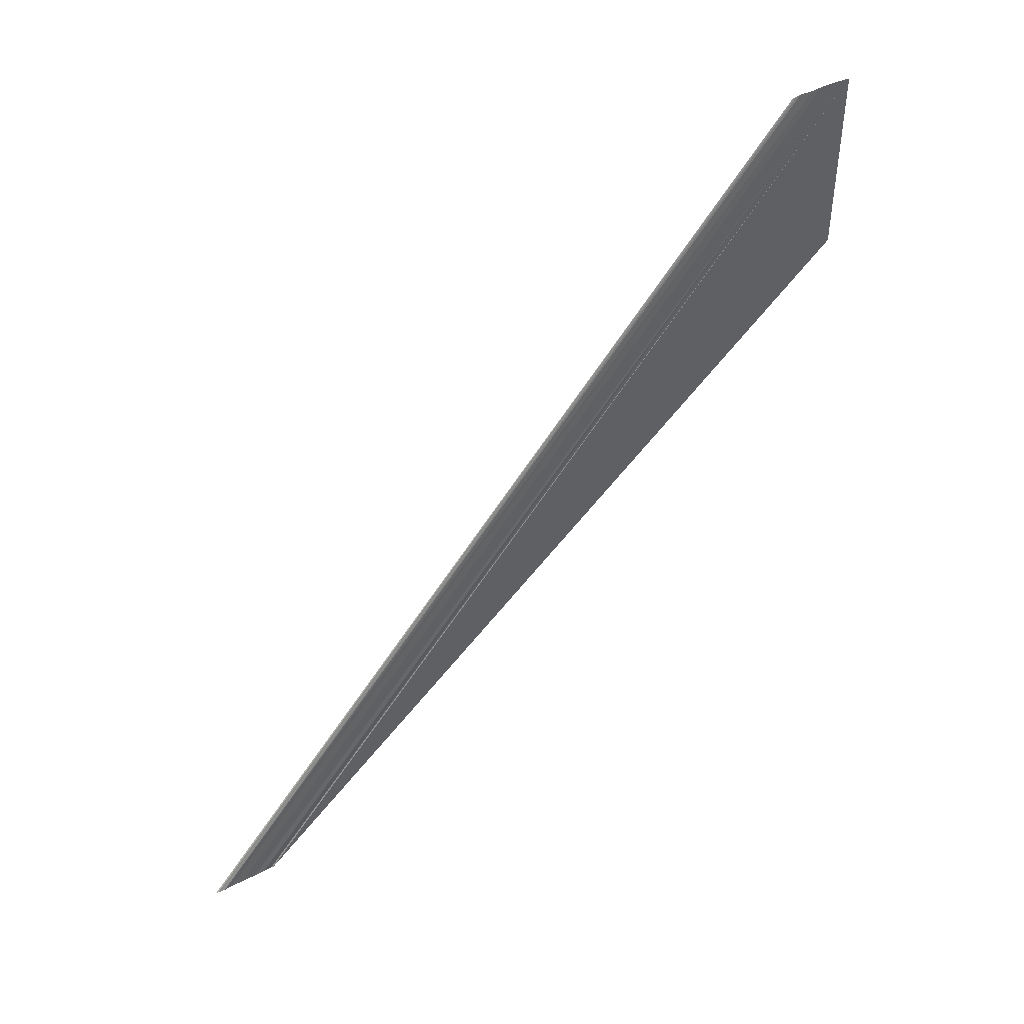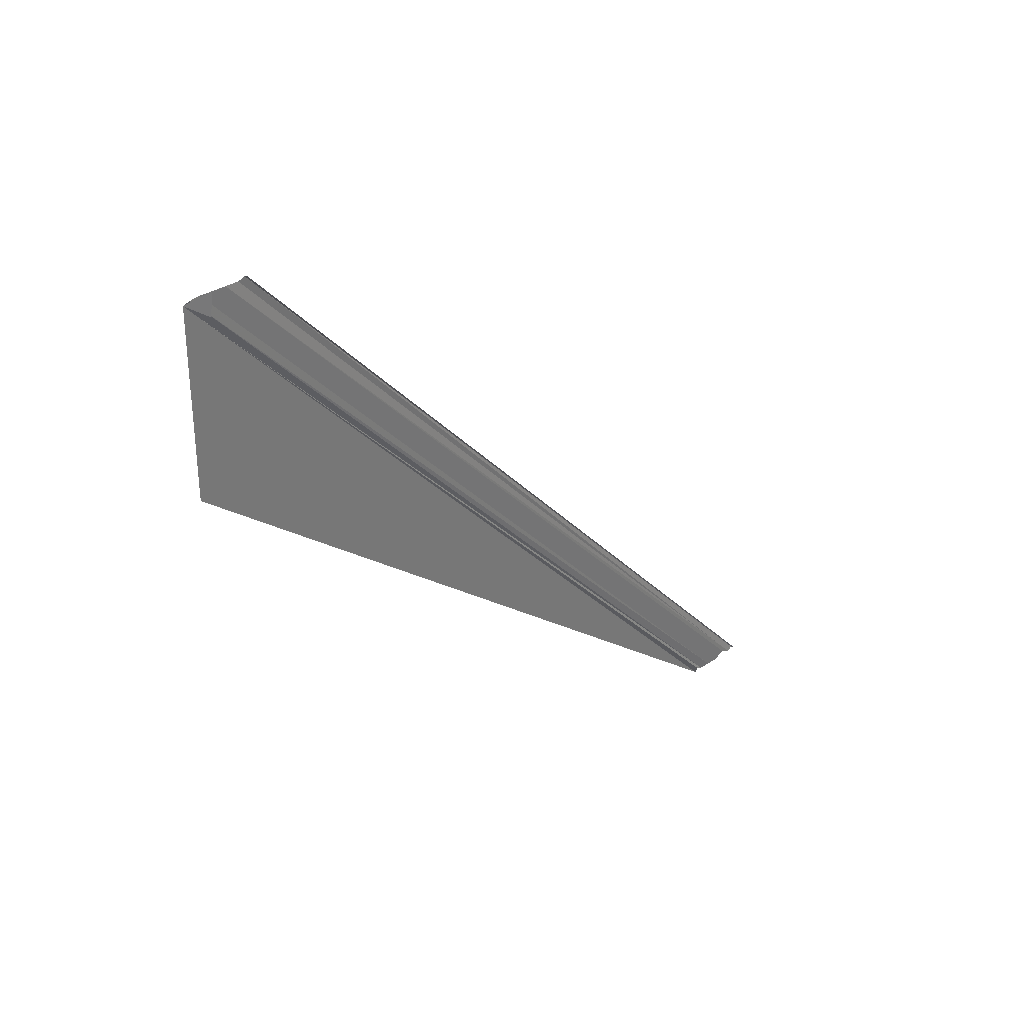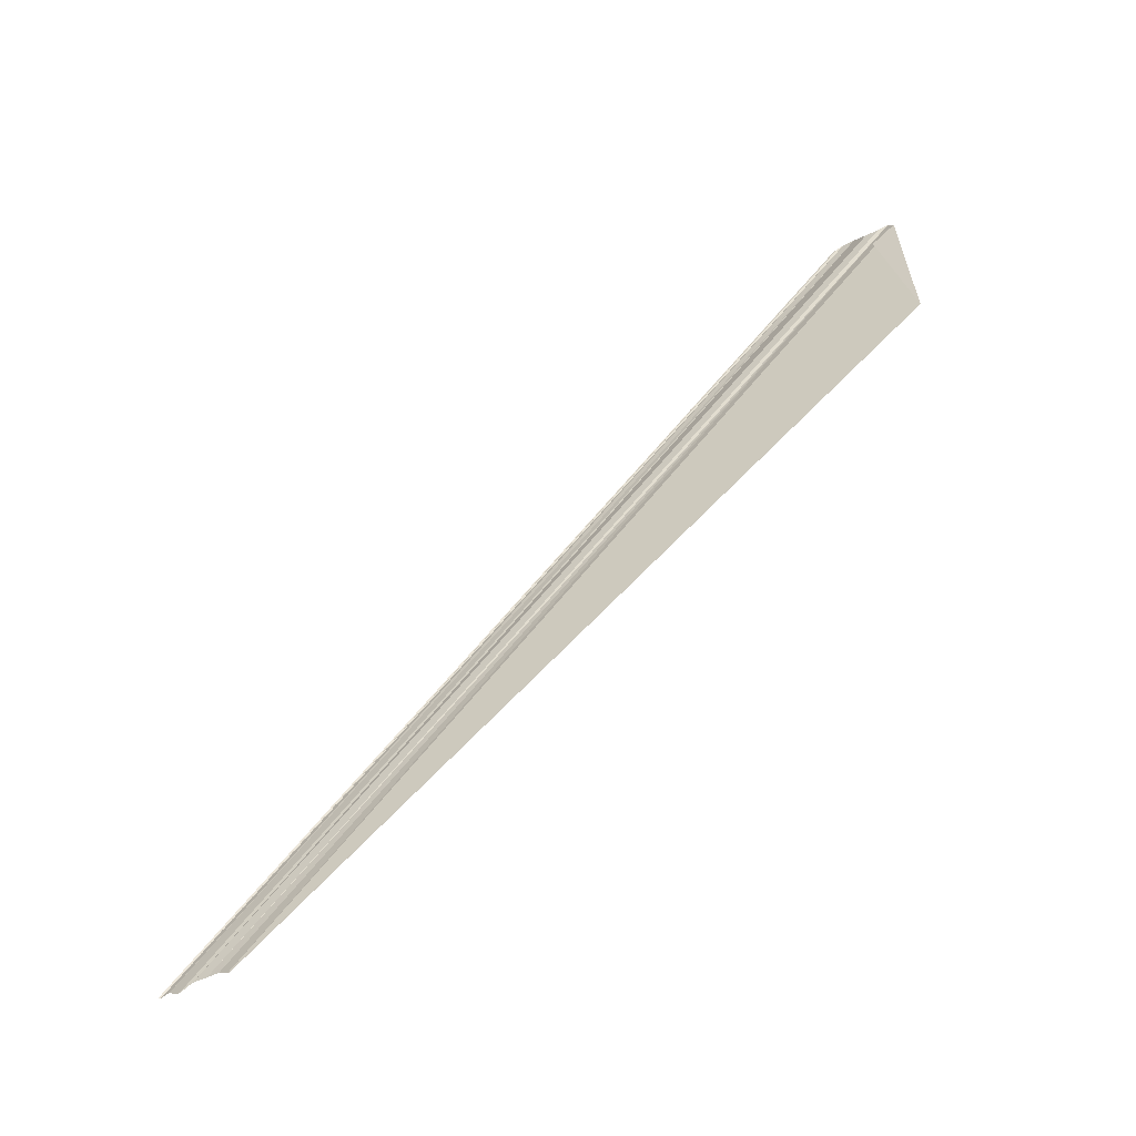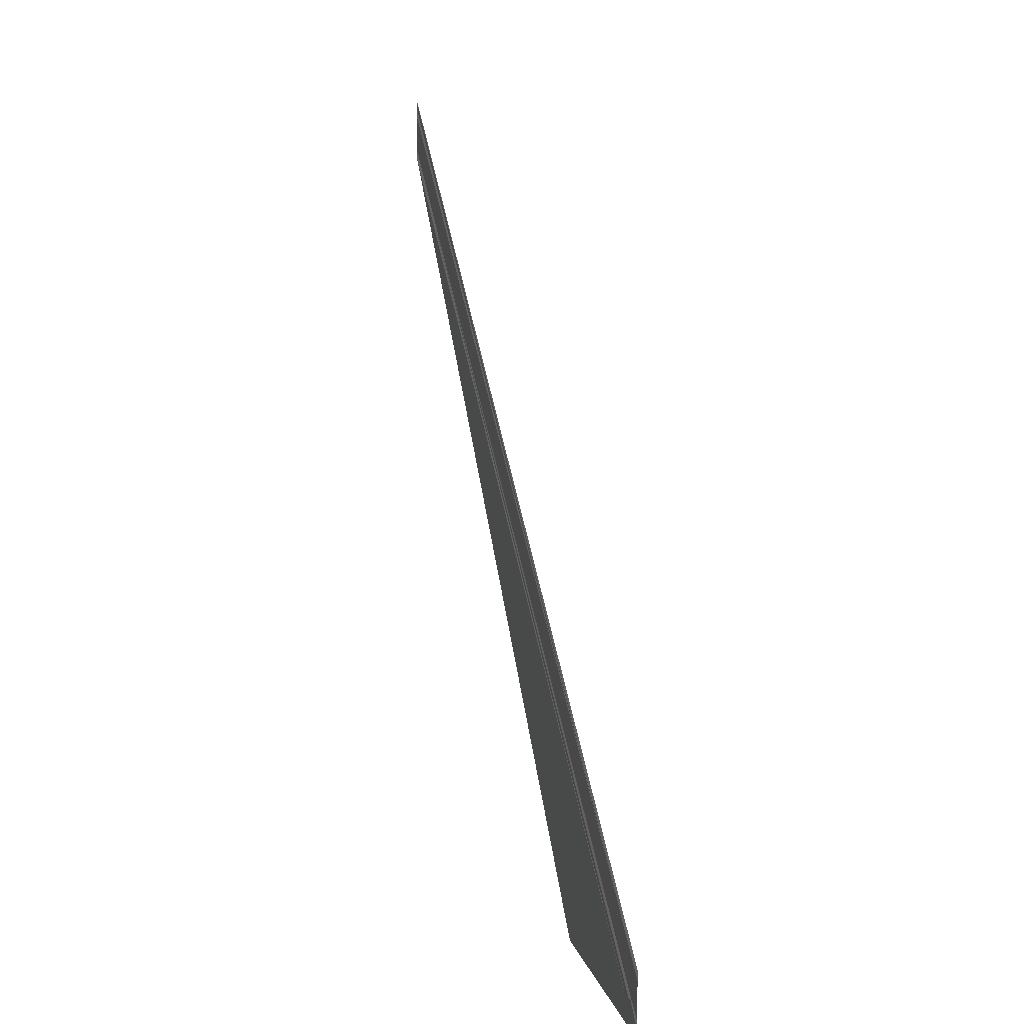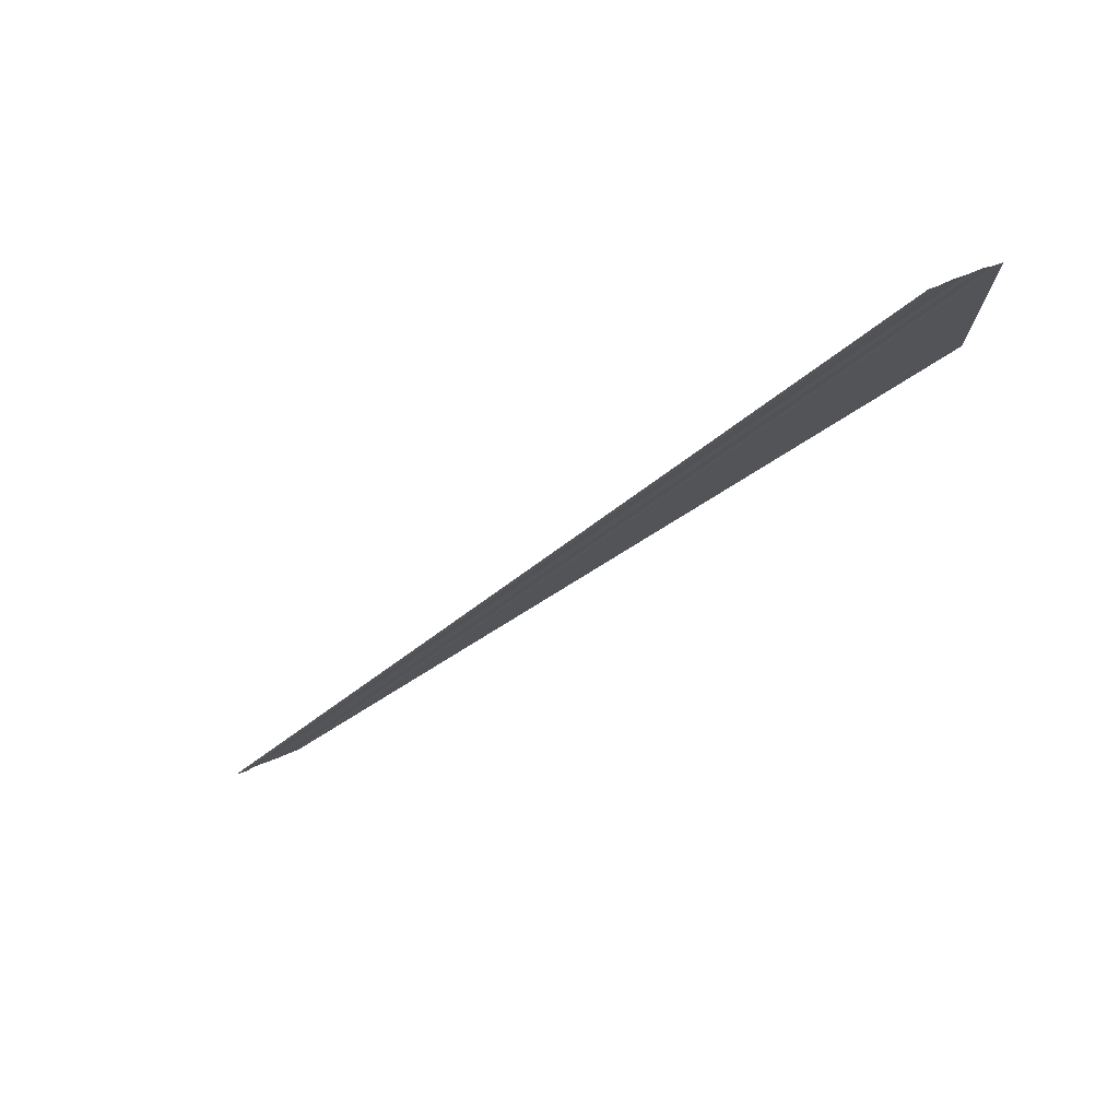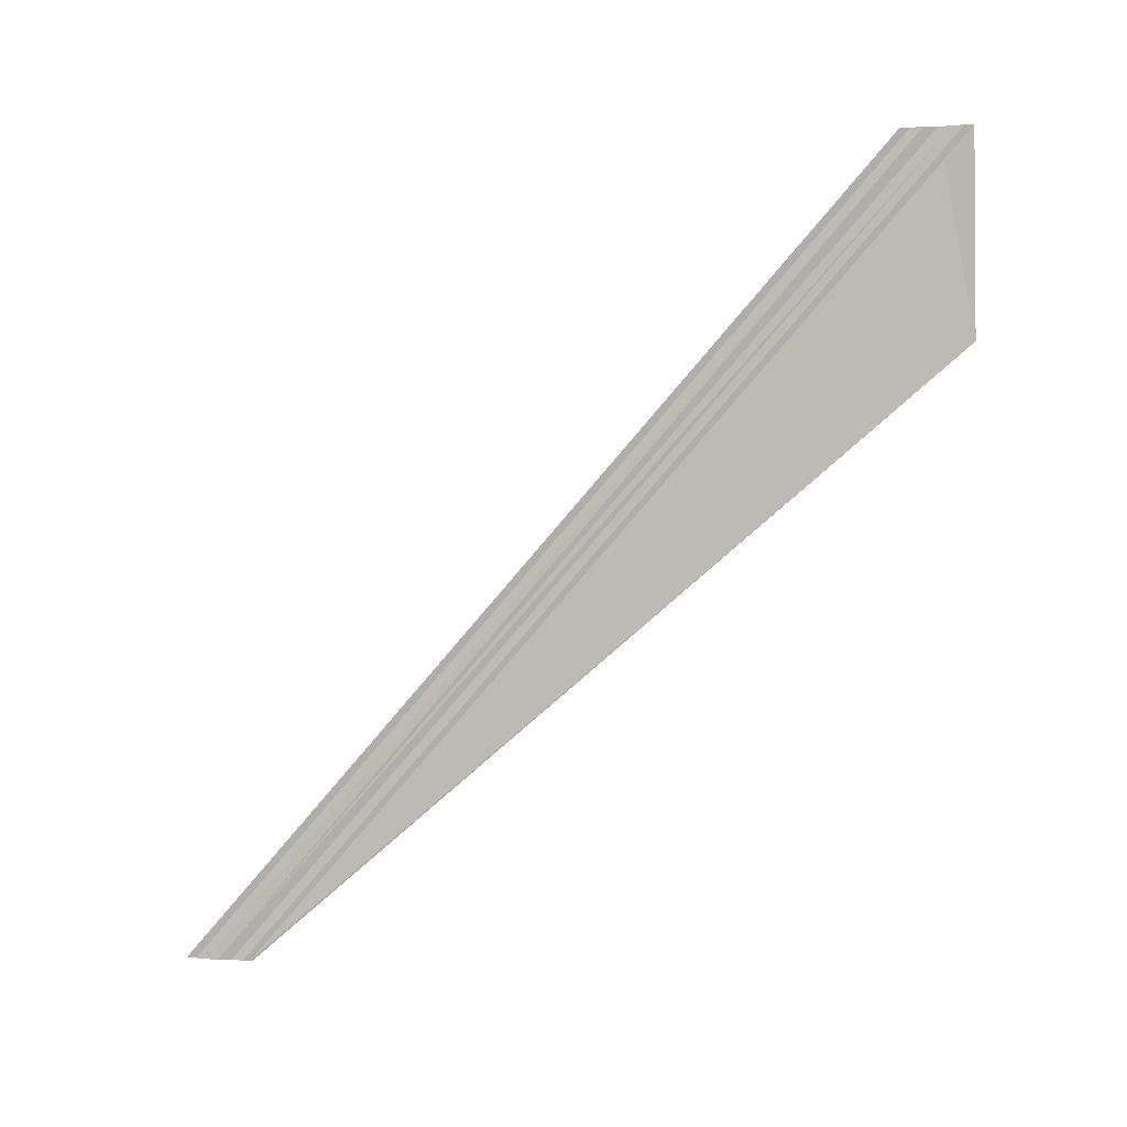
<metadata>
{"format":"obj","ext":"obj","renderer":"f3d","projection":"perspective","resolution":1024,"background":"white","views":[{"elev":44.0,"azim":58.8,"up":"+Y"},{"elev":35.0,"azim":-134.1,"up":"+Y"},{"elev":-57.6,"azim":117.0,"up":"+Y"},{"elev":15.9,"azim":163.7,"up":"+Z"},{"elev":75.1,"azim":68.4,"up":"+Y"},{"elev":0.7,"azim":103.5,"up":"+Y"}]}
</metadata>
<code>
o 2671
v 2168 1870 14.47
v 2168 1870 14.47
v 2168 1870 14.5
v 2168 1870 14.47
v 2168 1870 14.5
v 2168 1870 14.5
v 2168 1870 14.47
v 2168 1870 14.47
v 2168 1870 14.47
v 2168 1870 14.5
v 2168 1870 14.5
v 2168 1870 14.47
v 2168 1870 14.46
v 2168 1870 14.46
v 2168 1870 14.5
v 2168 1870 14.5
v 2168 1870 14.46
v 2168 1870 14.46
v 2168 1870 14.46
v 2168 1870 14.46
v 2168 1870 14.5
v 2168 1870 14.46
v 2168 1870 14.46
v 2168 1870 14.46
v 2168 1870 14.5
v 2168 1870 14.46
v 2168 1870 14.5
v 2168 1870 14.46
v 2168 1870 14.46
v 2168 1870 14.5
v 2168 1870 14.46
v 2168 1870 14.5
v 2168 1870 14.5
v 2168 1870 14.46
v 2168 1870 14.47
v 2168 1870 14.47
v 2168 1870 14.5
v 2168 1870 14.5
v 2168 1870 14.47
v 2168 1870 14.47
v 2168 1870 14.47
v 2168 1870 14.5
v 2168 1870 14.5
v 2168 1870 14.47
v 2168 1870 14.47
v 2168 1870 14.47
v 2168 1870 14.5
f 1 2 3
f 3 4 5
f 6 4 5
f 7 2 6
f 7 8 6
f 6 9 10
f 11 9 10
f 12 8 11
f 12 13 11
f 11 14 15
f 16 14 15
f 17 13 16
f 17 18 16
f 12 18 19
f 20 18 21
f 12 22 23
f 16 24 25
f 21 24 25
f 26 22 27
f 26 28 27
f 27 29 30
f 27 31 32
f 33 31 32
f 34 28 33
f 34 35 33
f 33 36 37
f 38 36 37
f 39 35 38
f 39 40 38
f 38 41 42
f 43 41 42
f 44 40 43
f 44 45 43
f 43 46 47

</code>
